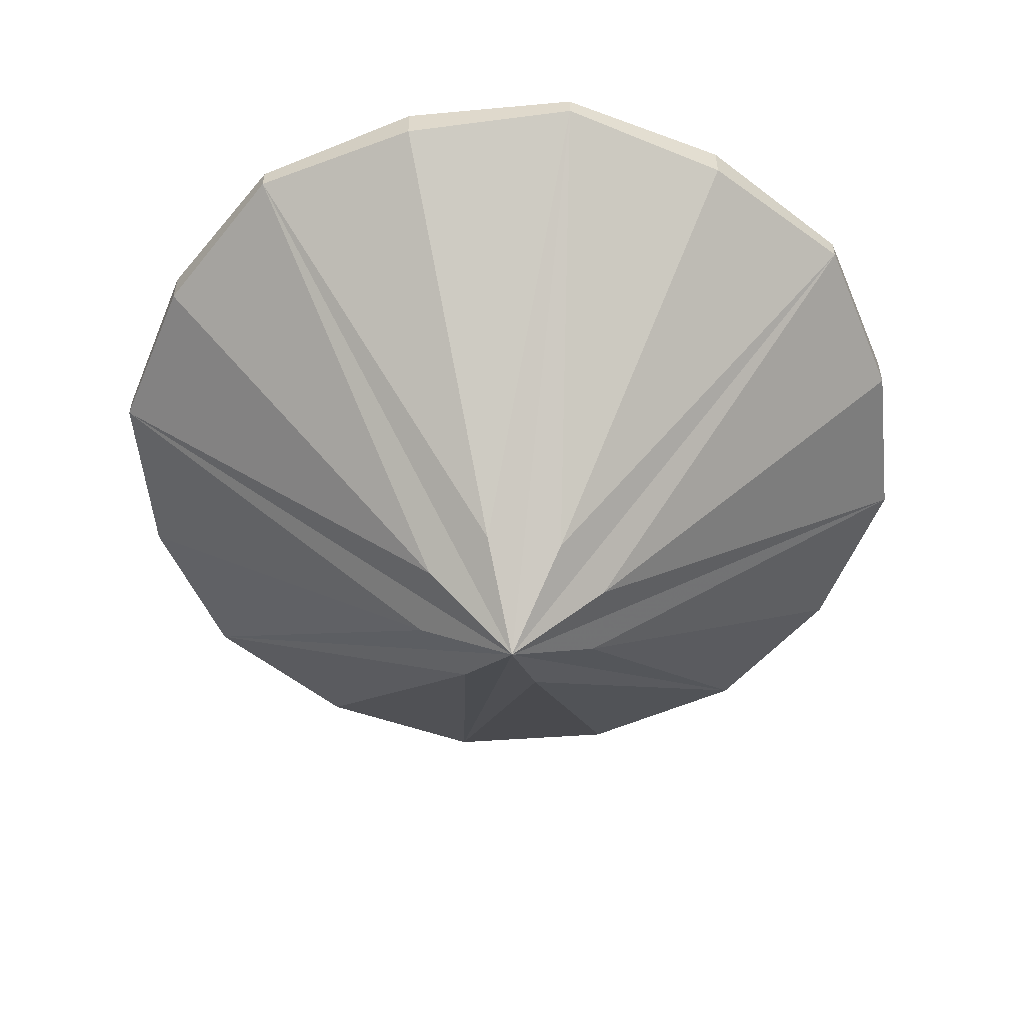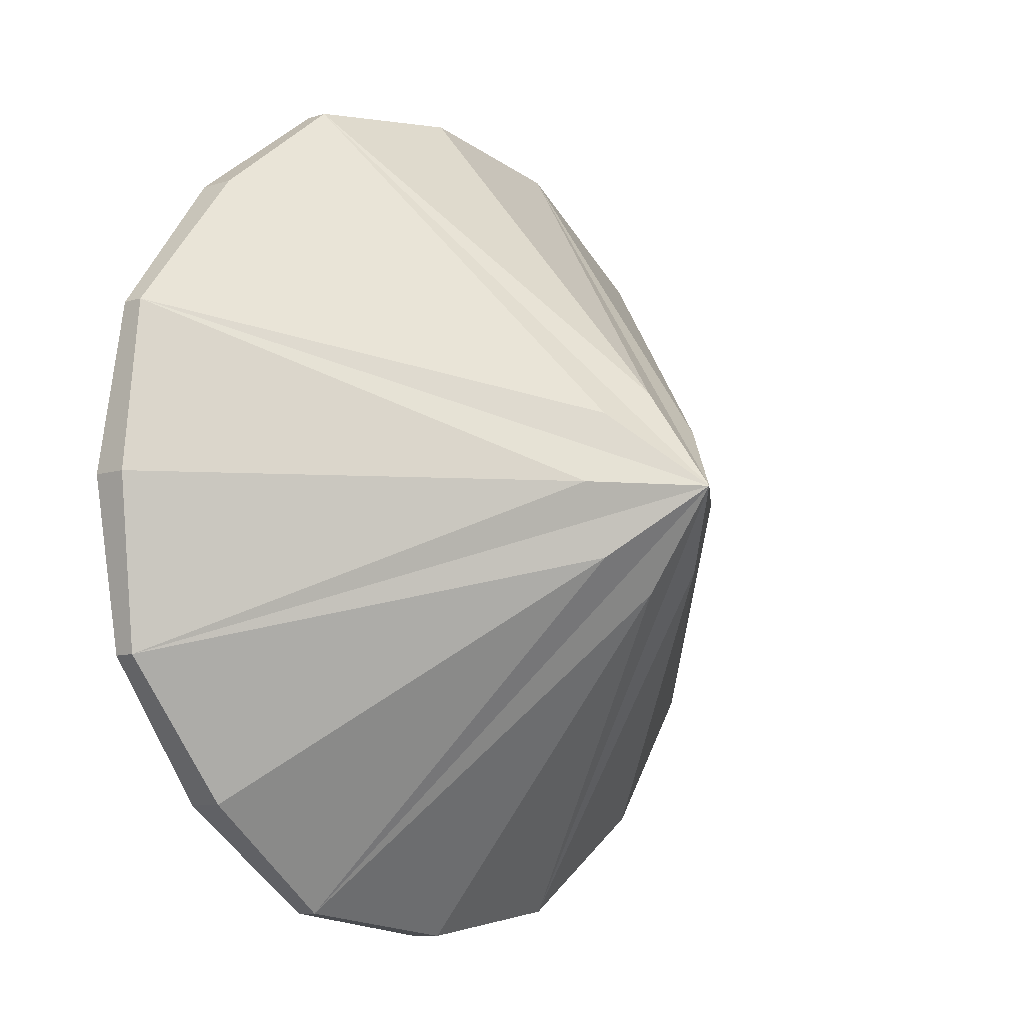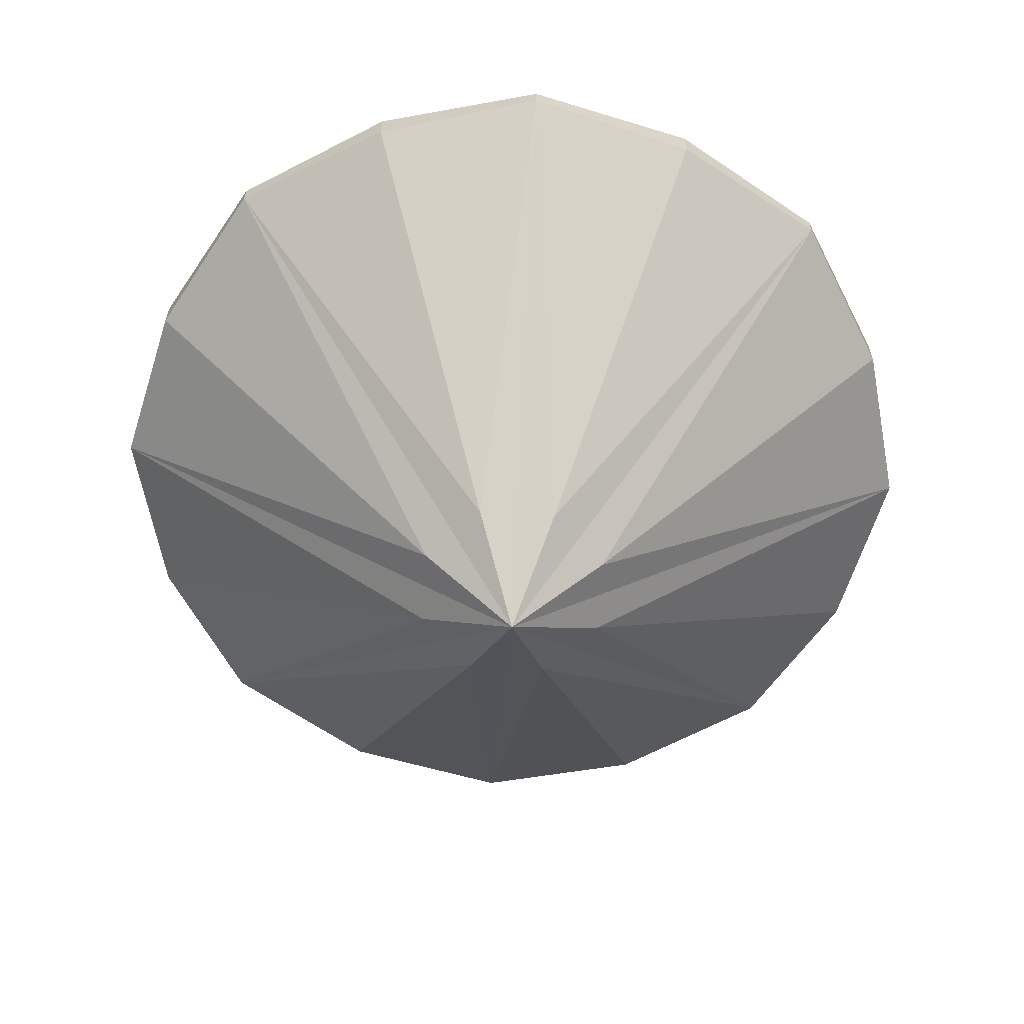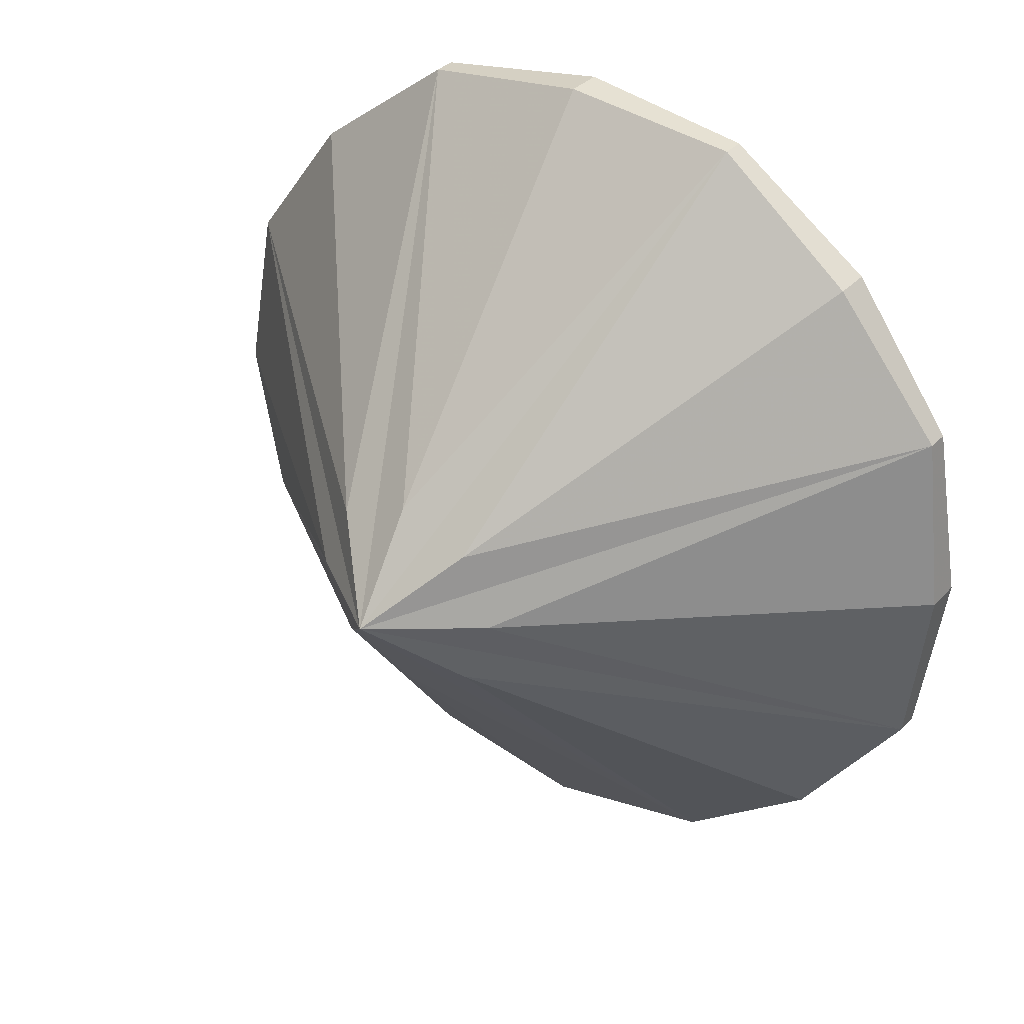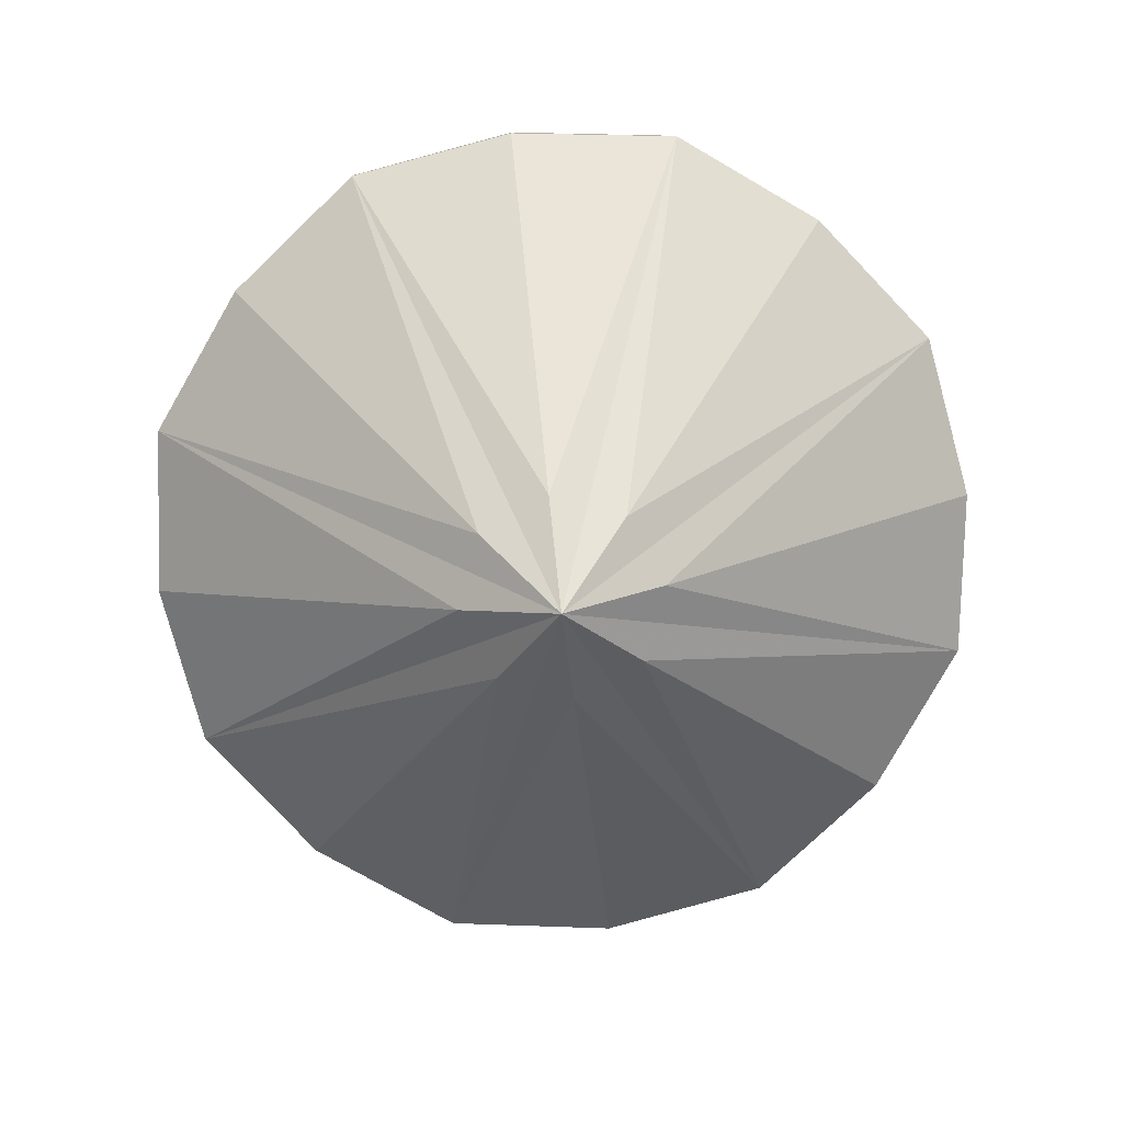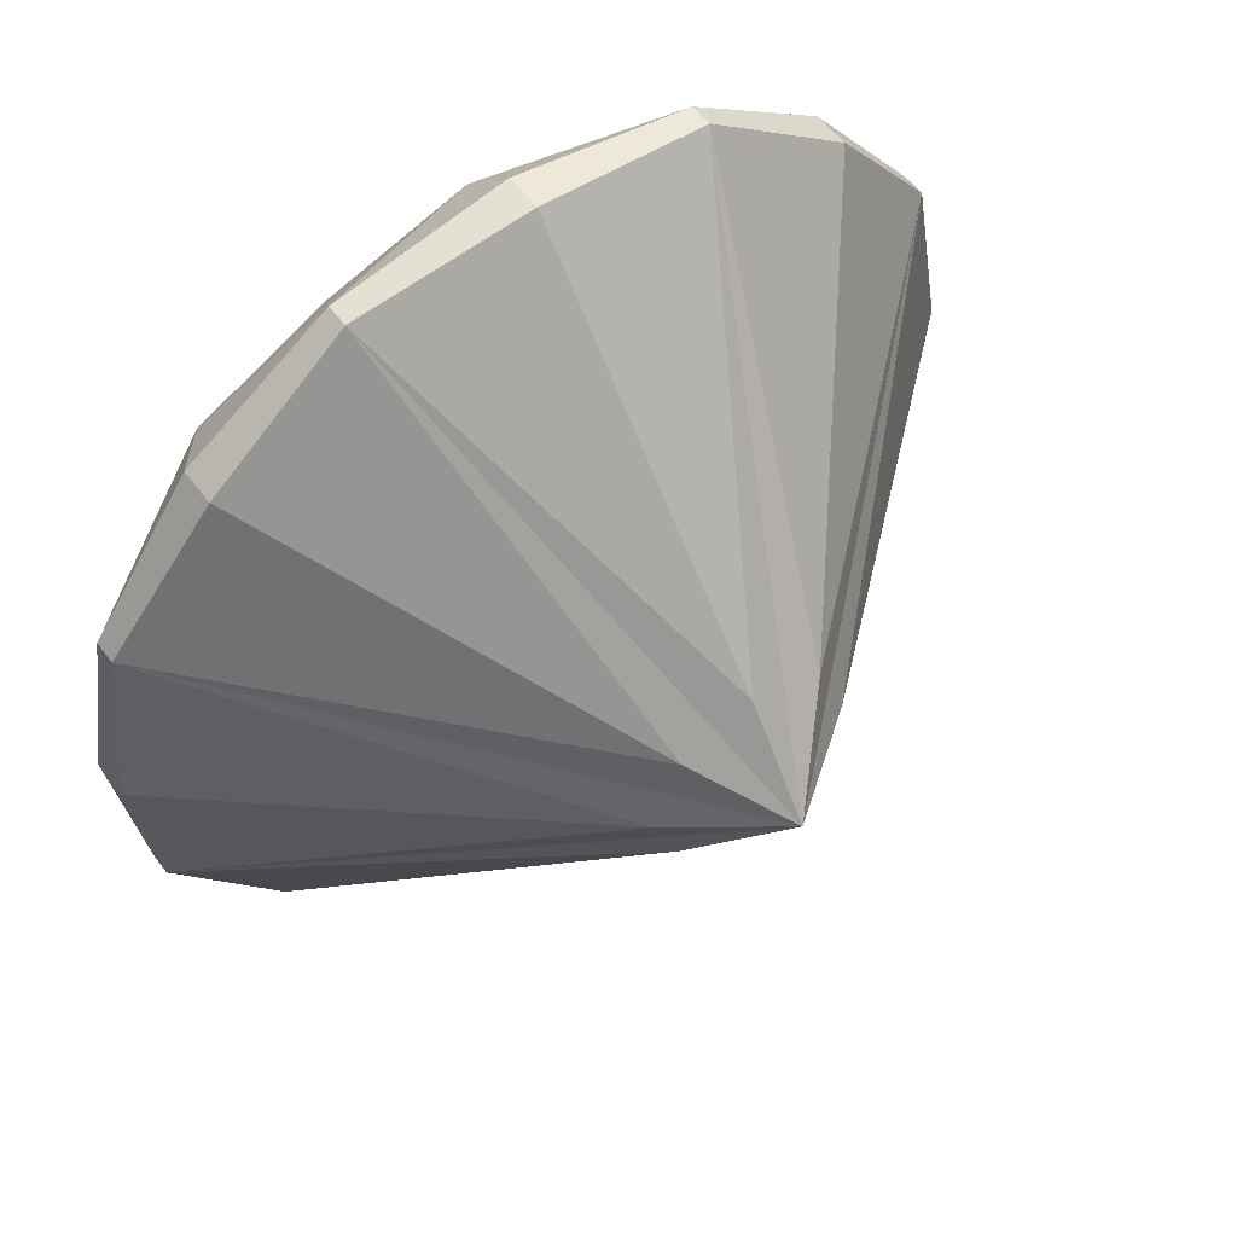
<metadata>
{"format":"obj","ext":"obj","renderer":"f3d","projection":"perspective","resolution":1024,"background":"white","views":[{"elev":-54.5,"azim":-75.4,"up":"+Y"},{"elev":-8.7,"azim":-48.7,"up":"+Z"},{"elev":-62.3,"azim":64.1,"up":"+Y"},{"elev":33.0,"azim":35.3,"up":"+Z"},{"elev":-79.0,"azim":-128.1,"up":"+Y"},{"elev":56.4,"azim":-36.4,"up":"+Z"}]}
</metadata>
<code>
v 0.8319 -0.0452 -0.8817
v 0 -0.0452 -1.226
v -0.8319 -0.0452 -0.8817
v -1.176 -0.0452 -0.04986
v -0.8319 -0.0452 0.782
v 0 -0.0452 1.127
v 0.8319 -0.0452 0.782
v 1.176 -0.0452 -0.04986
v 0.7148 0.1177 -0.7646
v 0 0.1177 -1.061
v -0.7148 0.1177 -0.7646
v -1.011 0.1177 -0.04986
v -0.7148 0.1177 0.6649
v 0 0.1177 0.961
v 0.7148 0.1177 0.6649
v 1.011 0.1177 -0.04986
v 0.2867 0.2664 -0.7421
v -0.2867 0.2664 -0.7421
v 0.6922 0.2664 -0.3366
v 0.6922 0.2664 0.2369
v -0.6922 0.2664 -0.3366
v -0.6922 0.2664 0.2369
v -0.2867 0.2664 0.6423
v 0.2867 0.2664 0.6423
v 1.112 -0.06203 -0.5104
v -1.112 -0.06203 0.4106
v -0.4605 -0.06203 1.062
v 0.4605 -0.06203 1.062
v 1.112 -0.06203 0.4106
v 0.4605 -0.06203 -1.162
v -0.4605 -0.06203 -1.162
v -1.112 -0.06203 -0.5104
v 0 0.2664 -0.7421
v 0 0.2664 0.6423
v -0.6922 0.2664 -0.04986
v 0.6922 0.2664 -0.04986
v -0.4895 0.2664 -0.5393
v 0.4895 0.2664 0.4396
v -0.4895 0.2664 0.4396
v 0.4895 0.2664 -0.5393
v 0.8319 -0.1441 0.782
v 0 -0.1441 1.127
v -0.8319 -0.1441 0.782
v -1.176 -0.1441 -0.04986
v -0.8319 -0.1441 -0.8817
v 0 -0.1441 -1.226
v 0.8319 -0.1441 -0.8817
v 1.176 -0.1441 -0.04986
v 0.1921 -0.9156 0.1422
v 0 -0.9156 0.2218
v -0.1921 -0.9156 0.1422
v -0.2716 -0.9156 -0.04986
v -0.1921 -0.9156 -0.2419
v 0 -0.9156 -0.3215
v 0.1921 -0.9156 -0.2419
v 0.2716 -0.9156 -0.04986
v 0 -1.113 -0.04986
v 0.4605 -0.1231 1.062
v -0.4605 -0.1231 1.062
v -1.112 -0.1231 0.4106
v -1.112 -0.1231 -0.5104
v -0.4605 -0.1231 -1.162
v 0.4605 -0.1231 -1.162
v 1.112 -0.1231 -0.5104
v 1.112 -0.1231 0.4106
f 26 12 4
f 13 26 5
f 27 13 5
f 14 27 6
f 28 14 6
f 10 30 2
f 31 10 2
f 11 31 3
f 32 11 3
f 12 32 4
f 16 29 8
f 25 16 8
f 15 28 7
f 29 15 7
f 28 15 24 14
f 20 38 24 15
f 29 16 20 15
f 31 11 18 10
f 9 25 1
f 30 9 1
f 26 13 22 12
f 23 39 22 13
f 27 14 23 13
f 19 16 25 9
f 10 18 33 17
f 16 19 36 20
f 35 21 12 22
f 34 23 14 24
f 17 40 19 9
f 30 10 17 9
f 11 21 37 18
f 32 12 21 11
f 65 49 57 56
f 58 50 57 49
f 59 51 57 50
f 60 52 57 51
f 61 53 57 52
f 62 54 57 53
f 63 55 57 54
f 64 56 57 55
f 58 42 50
f 50 42 59
f 59 43 51
f 51 43 60
f 60 44 52
f 52 44 61
f 61 45 53
f 53 45 62
f 62 46 54
f 54 46 63
f 63 47 55
f 55 47 64
f 64 48 56
f 56 48 65
f 65 41 49
f 49 41 58
f 25 8 48 64
f 8 29 65 48
f 29 7 41 65
f 7 28 58 41
f 28 6 42 58
f 6 27 59 42
f 27 5 43 59
f 5 26 60 43
f 26 4 44 60
f 4 32 61 44
f 32 3 45 61
f 3 31 62 45
f 31 2 46 62
f 2 30 63 46
f 30 1 47 63
f 1 25 64 47

</code>
